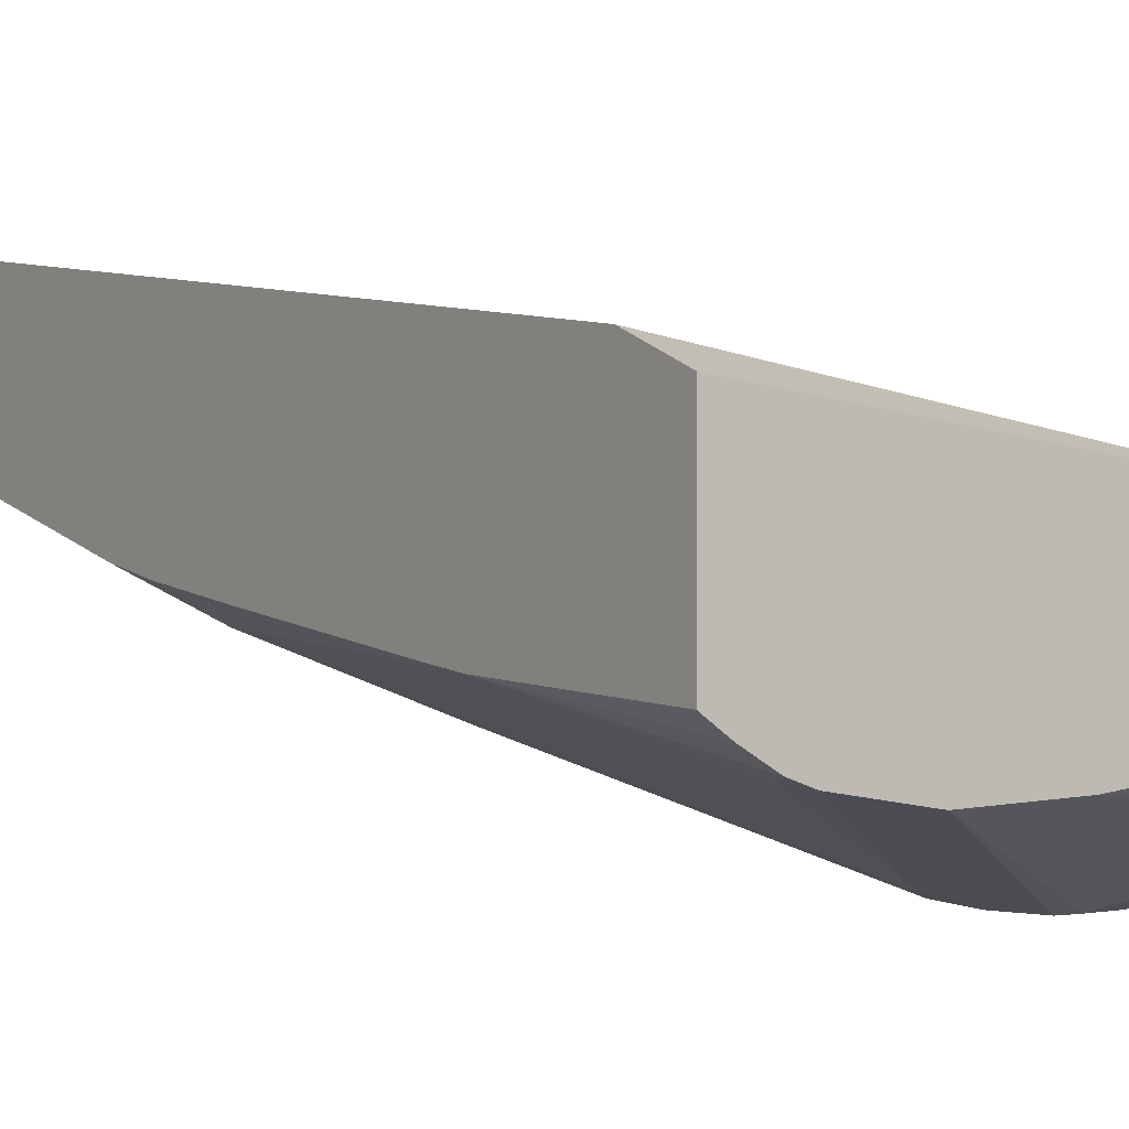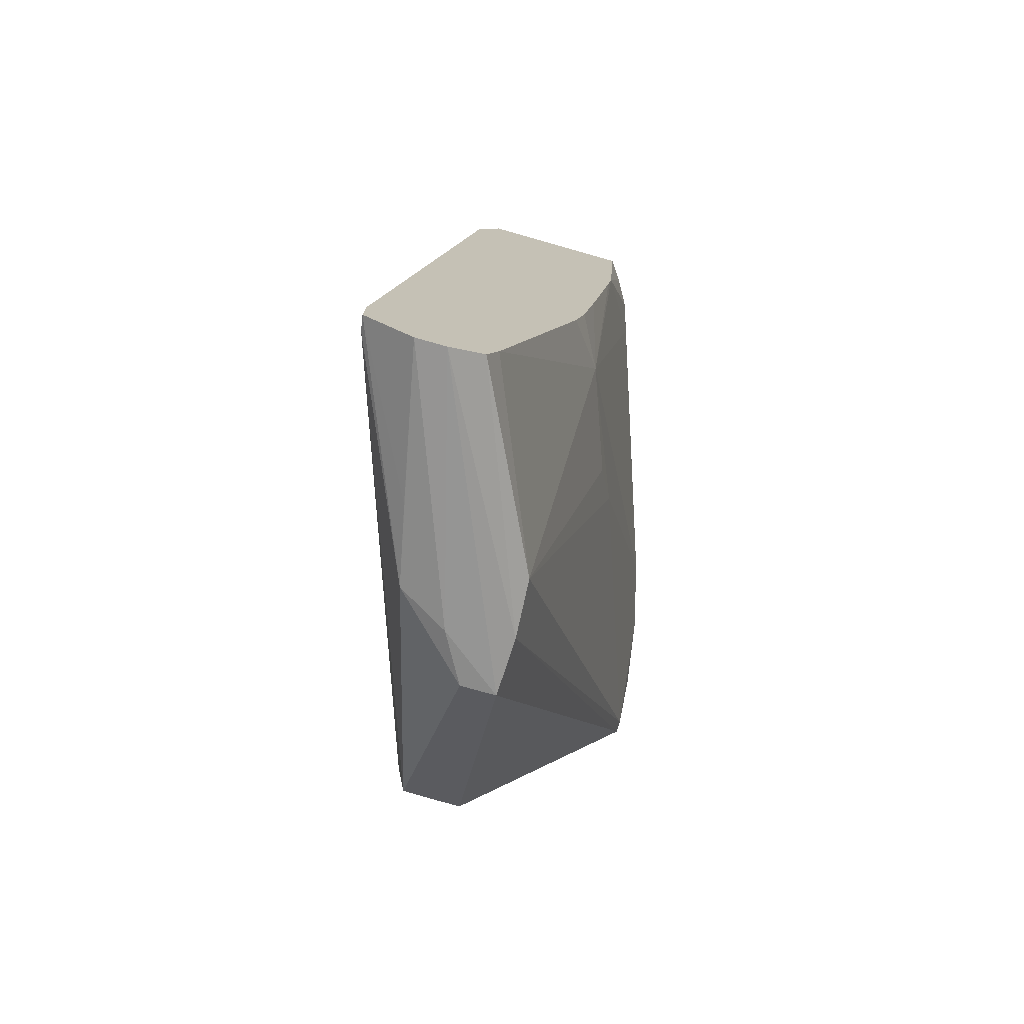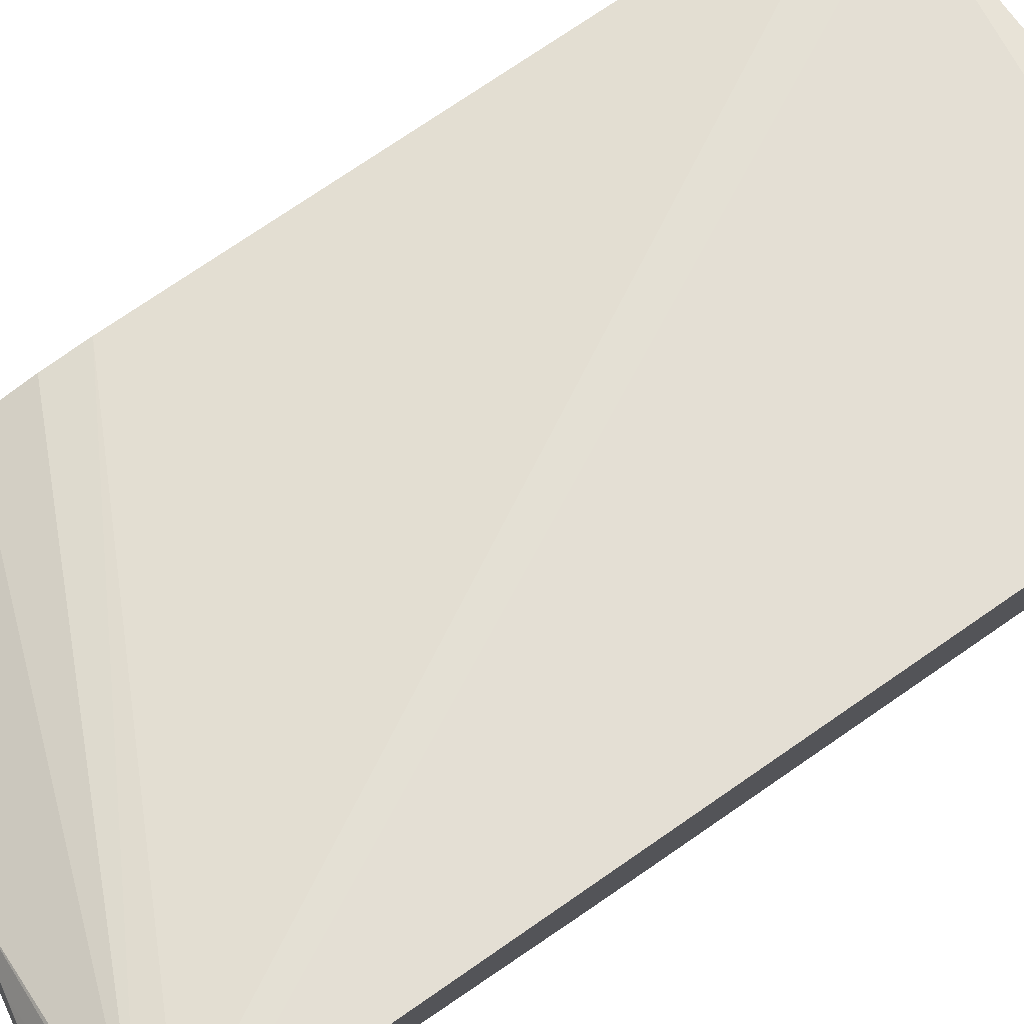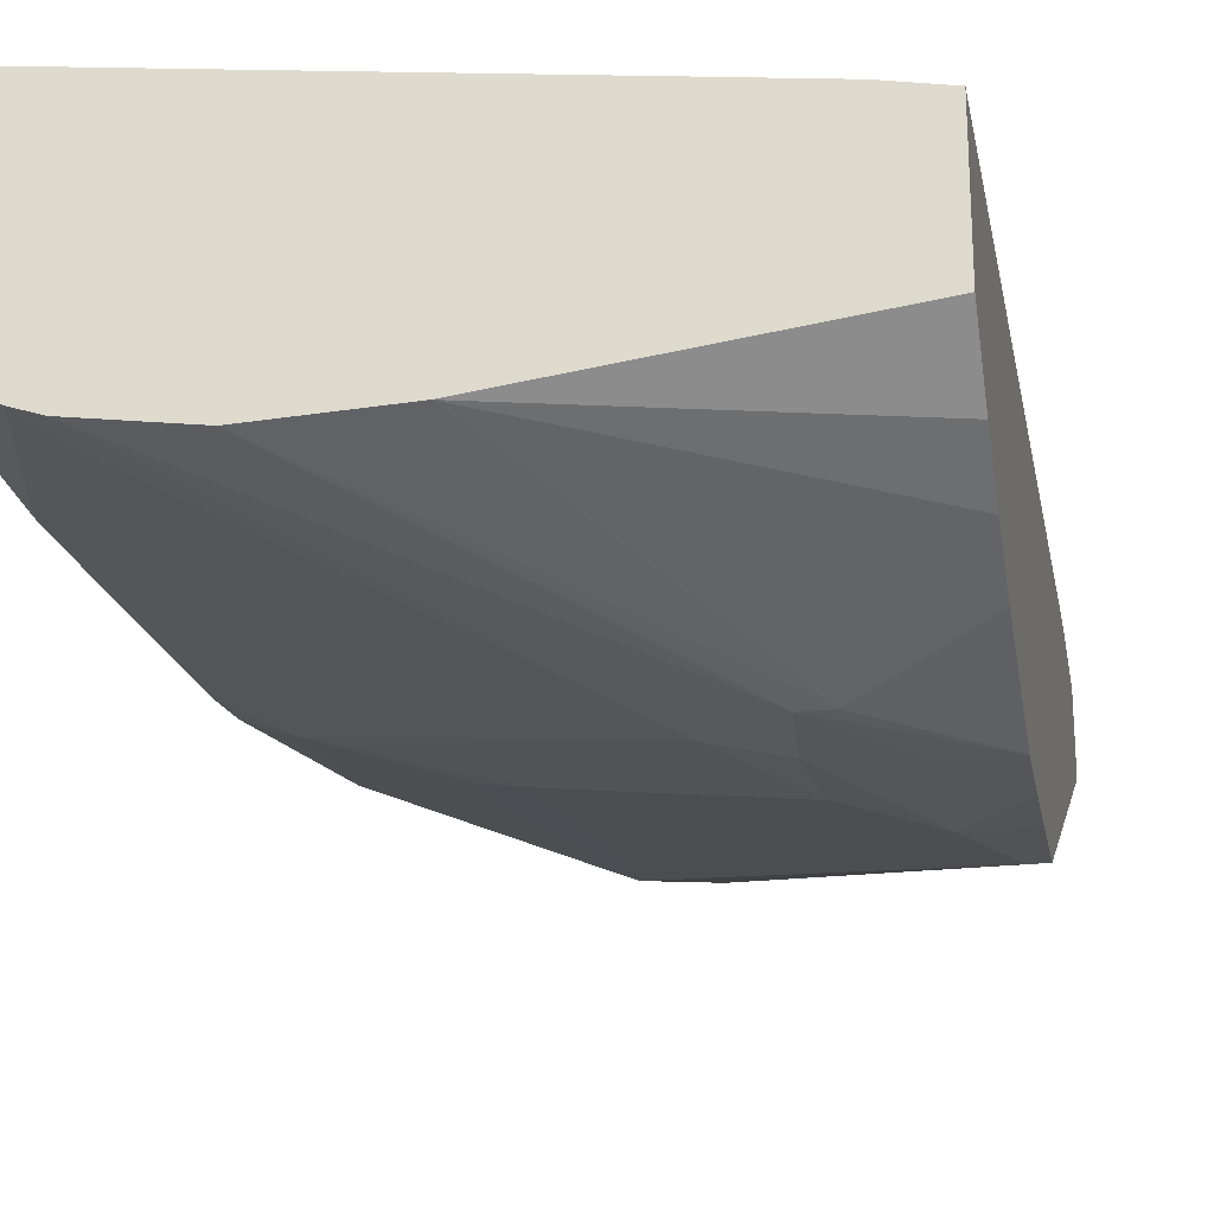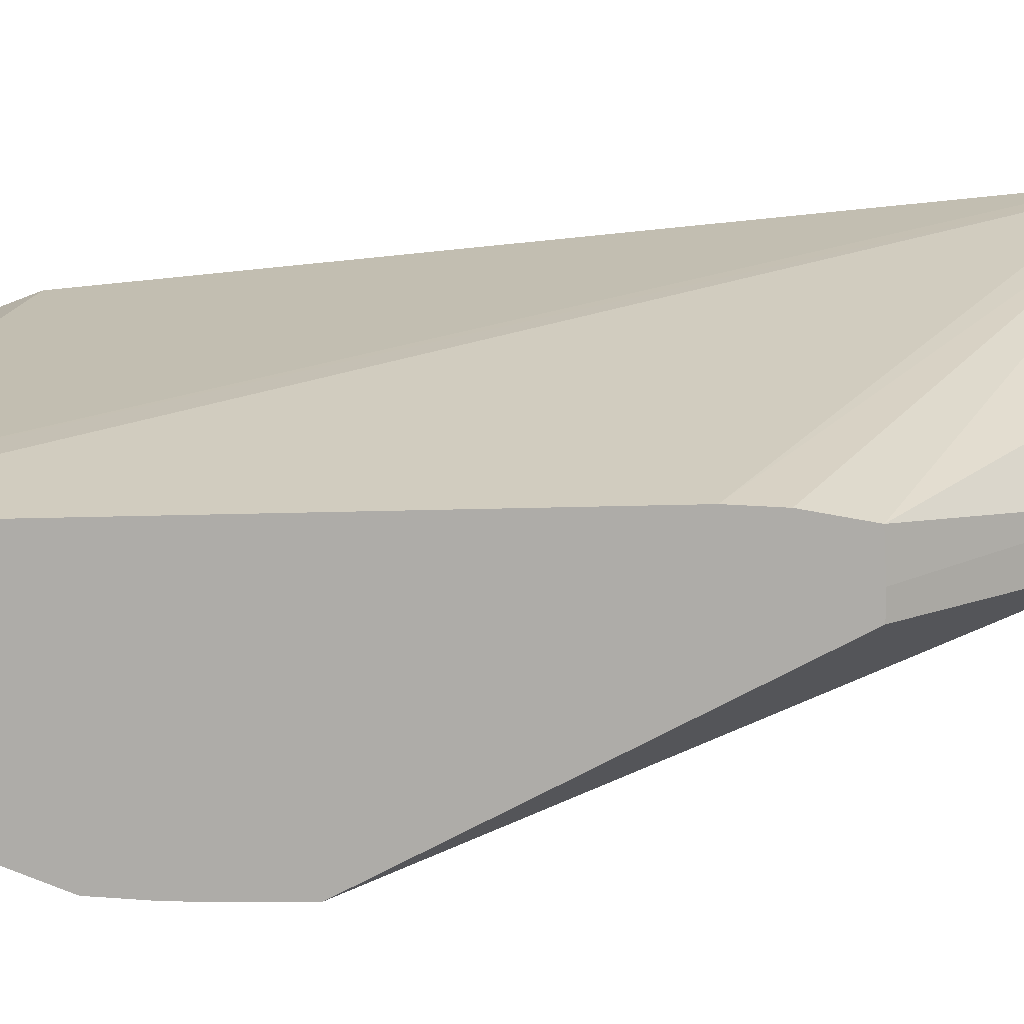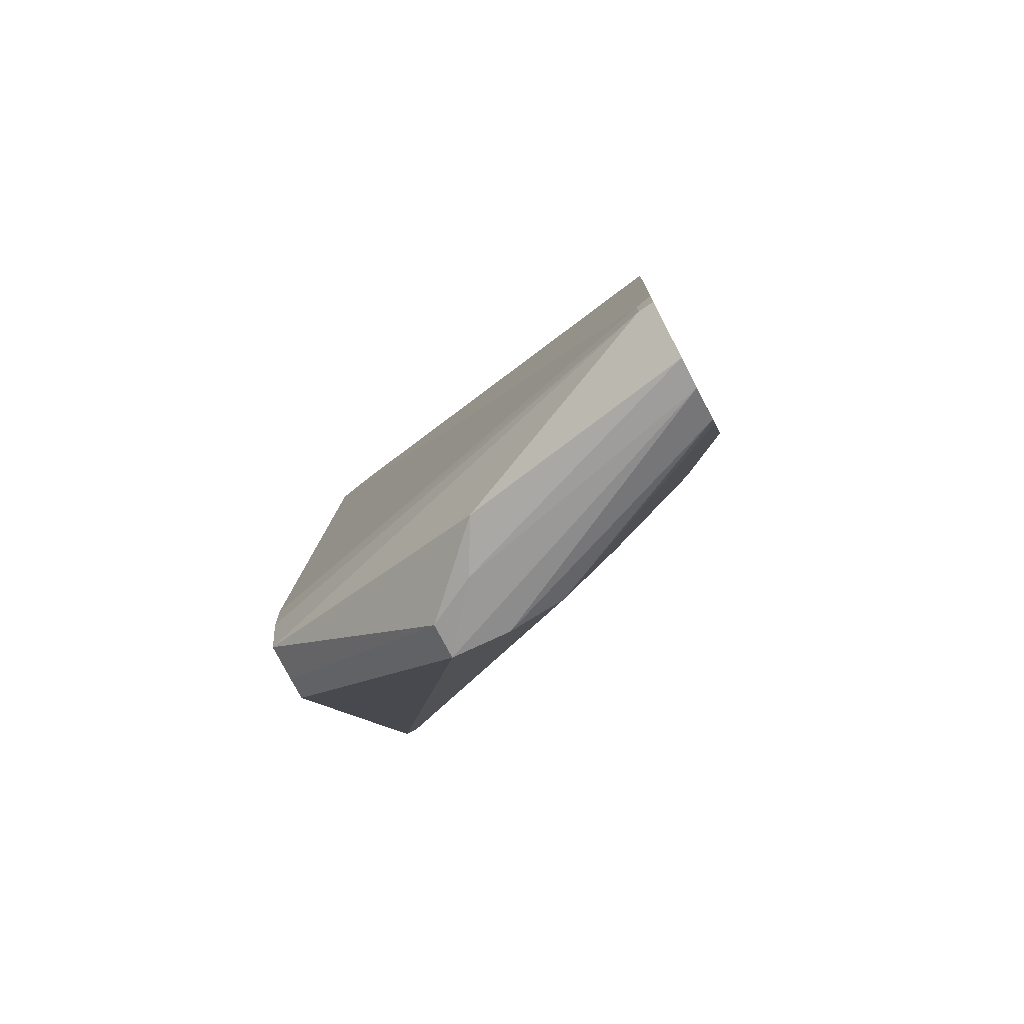
<metadata>
{"format":"obj","ext":"obj","renderer":"f3d","projection":"perspective","resolution":1024,"background":"white","views":[{"elev":-0.1,"azim":145.7,"up":"+Z"},{"elev":-75.0,"azim":74.1,"up":"+Y"},{"elev":77.8,"azim":55.1,"up":"+Z"},{"elev":-25.2,"azim":-170.0,"up":"+Z"},{"elev":10.3,"azim":-80.1,"up":"+Z"},{"elev":-76.0,"azim":27.6,"up":"+Y"}]}
</metadata>
<code>
o convex_98
v 0.008354 -0.4472 -0.1999
v 0.008104 -0.4472 -0.2001
v 0.008354 -0.4472 -0.1927
v 0.008354 -0.4562 -0.1994
v 0.007315 -0.4472 -0.2006
v -0.01225 -0.4472 -0.1954
v 0.008354 -0.4502 -0.1916
v 0.004741 -0.4491 -0.2017
v 0.005997 -0.4472 -0.2014
v 0.008354 -0.4581 -0.1991
v 0.005928 -0.4718 -0.1985
v -0.01428 -0.4472 -0.1958
v 0.00765 -0.487 -0.1875
v 0.008354 -0.4866 -0.1874
v -0.006893 -0.4581 -0.2053
v 0.005044 -0.4472 -0.2017
v 0.008354 -0.4672 -0.1979
v 0.008354 -0.4718 -0.1972
v 0.00833 -0.4743 -0.1967
v 0.008354 -0.4881 -0.193
v -0.00055 -0.488 -0.1969
v 0.001061 -0.4715 -0.2003
v -0.000667 -0.4697 -0.2013
v -0.01428 -0.4472 -0.2007
v -0.01428 -0.4763 -0.1943
v 0.00765 -0.4883 -0.1875
v 0.008354 -0.4885 -0.1873
v -0.009487 -0.4609 -0.2058
v -0.009164 -0.4581 -0.2059
v -0.009381 -0.4556 -0.2059
v 0.001384 -0.4472 -0.2023
v 0.008354 -0.4741 -0.1968
v 0.008354 -0.4743 -0.1967
v 0.008354 -0.4896 -0.1925
v -0.003158 -0.4883 -0.197
v -0.01369 -0.4653 -0.206
v -0.003116 -0.4472 -0.2021
v -0.01428 -0.4493 -0.2025
v -0.01428 -0.4783 -0.1943
v -0.002276 -0.4884 -0.1917
v -0.01428 -0.4808 -0.1947
v 0.001384 -0.489 -0.191
v 0.008354 -0.4903 -0.1896
v -0.0122 -0.4625 -0.2062
v -0.01203 -0.4582 -0.2061
v -0.01428 -0.4582 -0.2062
v -0.01036 -0.4556 -0.2059
v 0.008354 -0.4902 -0.1909
v -0.005869 -0.4881 -0.1969
v -0.01428 -0.4653 -0.206
v -0.01428 -0.4514 -0.2036
v -0.005869 -0.4881 -0.1953
v -0.003536 -0.4886 -0.194
v -0.01428 -0.4809 -0.1964
v -0.01428 -0.4624 -0.2062
v -0.01428 -0.4605 -0.2062
v -0.01428 -0.4536 -0.2047
v -0.01428 -0.4809 -0.1974
f 1 2 5
f 1 5 9
f 1 9 16
f 1 16 31
f 1 31 37
f 1 37 24
f 1 24 12
f 1 12 6
f 1 6 3
f 1 3 7
f 1 7 14
f 1 14 27
f 1 27 43
f 1 43 48
f 1 48 34
f 1 34 20
f 1 20 33
f 1 33 32
f 1 32 18
f 1 18 17
f 1 17 10
f 1 10 4
f 1 4 2
f 2 4 5
f 3 6 7
f 4 8 9
f 4 9 5
f 4 10 11
f 4 11 8
f 6 12 13
f 6 13 14
f 6 14 7
f 8 11 15
f 8 15 9
f 9 15 16
f 10 17 11
f 11 17 18
f 11 18 19
f 11 19 20
f 11 20 21
f 11 21 22
f 11 22 23
f 11 23 15
f 12 24 38
f 12 38 51
f 12 51 57
f 12 57 46
f 12 46 56
f 12 56 55
f 12 55 50
f 12 50 58
f 12 58 54
f 12 54 41
f 12 41 39
f 12 39 25
f 12 25 13
f 13 26 27
f 13 27 14
f 13 25 26
f 15 28 29
f 15 29 30
f 15 30 16
f 15 23 28
f 16 30 31
f 18 32 19
f 19 32 33
f 19 33 20
f 20 34 21
f 21 34 35
f 21 35 36
f 21 36 23
f 21 23 22
f 23 36 28
f 24 37 38
f 25 39 26
f 26 40 27
f 26 39 41
f 26 41 40
f 27 40 42
f 27 42 43
f 28 44 29
f 28 36 44
f 29 44 45
f 29 45 30
f 30 45 46
f 30 46 47
f 30 47 31
f 31 47 37
f 34 48 35
f 35 48 49
f 35 49 50
f 35 50 36
f 36 50 44
f 37 47 51
f 37 51 38
f 40 52 53
f 40 53 43
f 40 43 42
f 40 41 52
f 41 54 52
f 43 53 48
f 44 55 56
f 44 56 45
f 44 50 55
f 45 56 46
f 46 57 47
f 47 57 51
f 48 53 49
f 49 53 52
f 49 52 54
f 49 54 58
f 49 58 50

</code>
